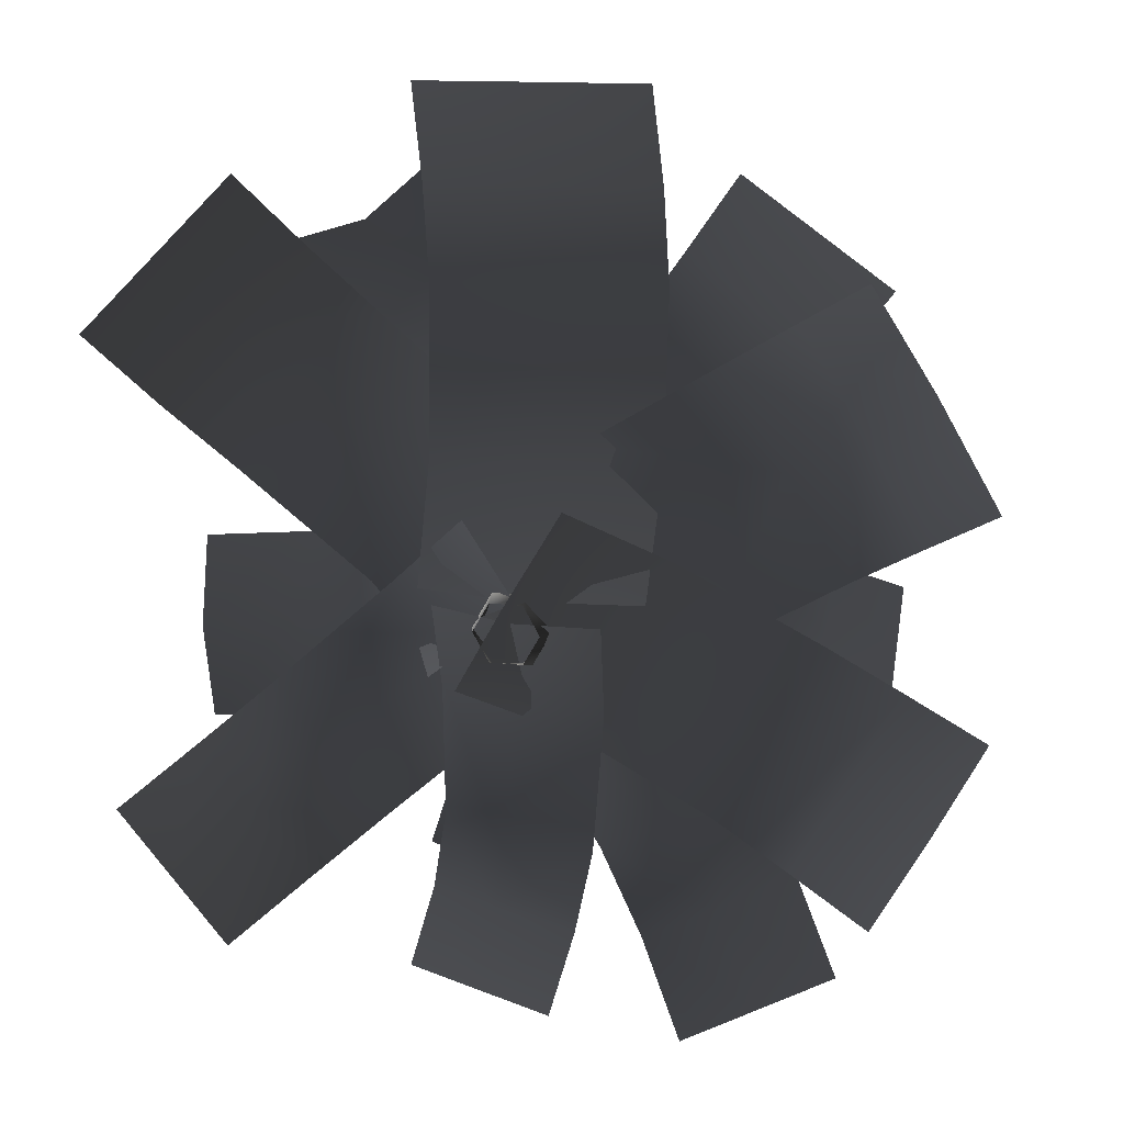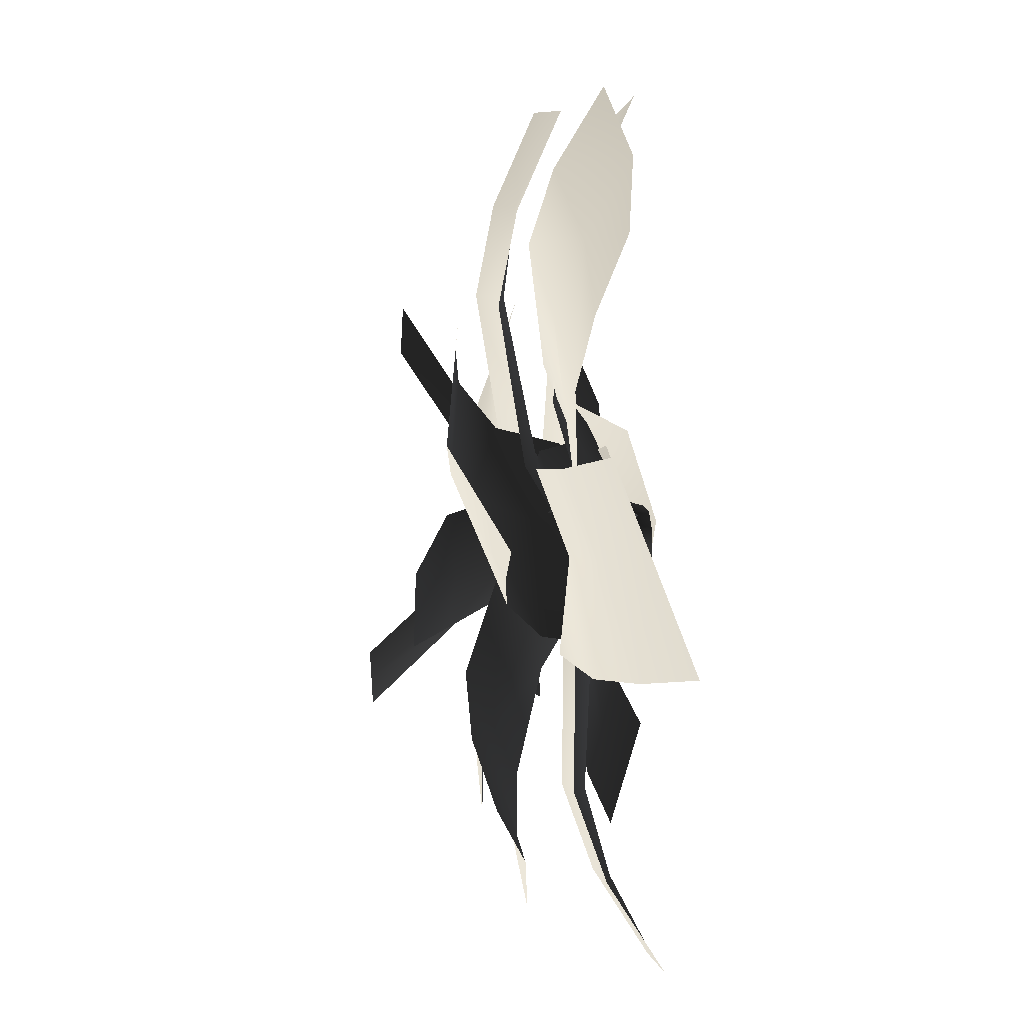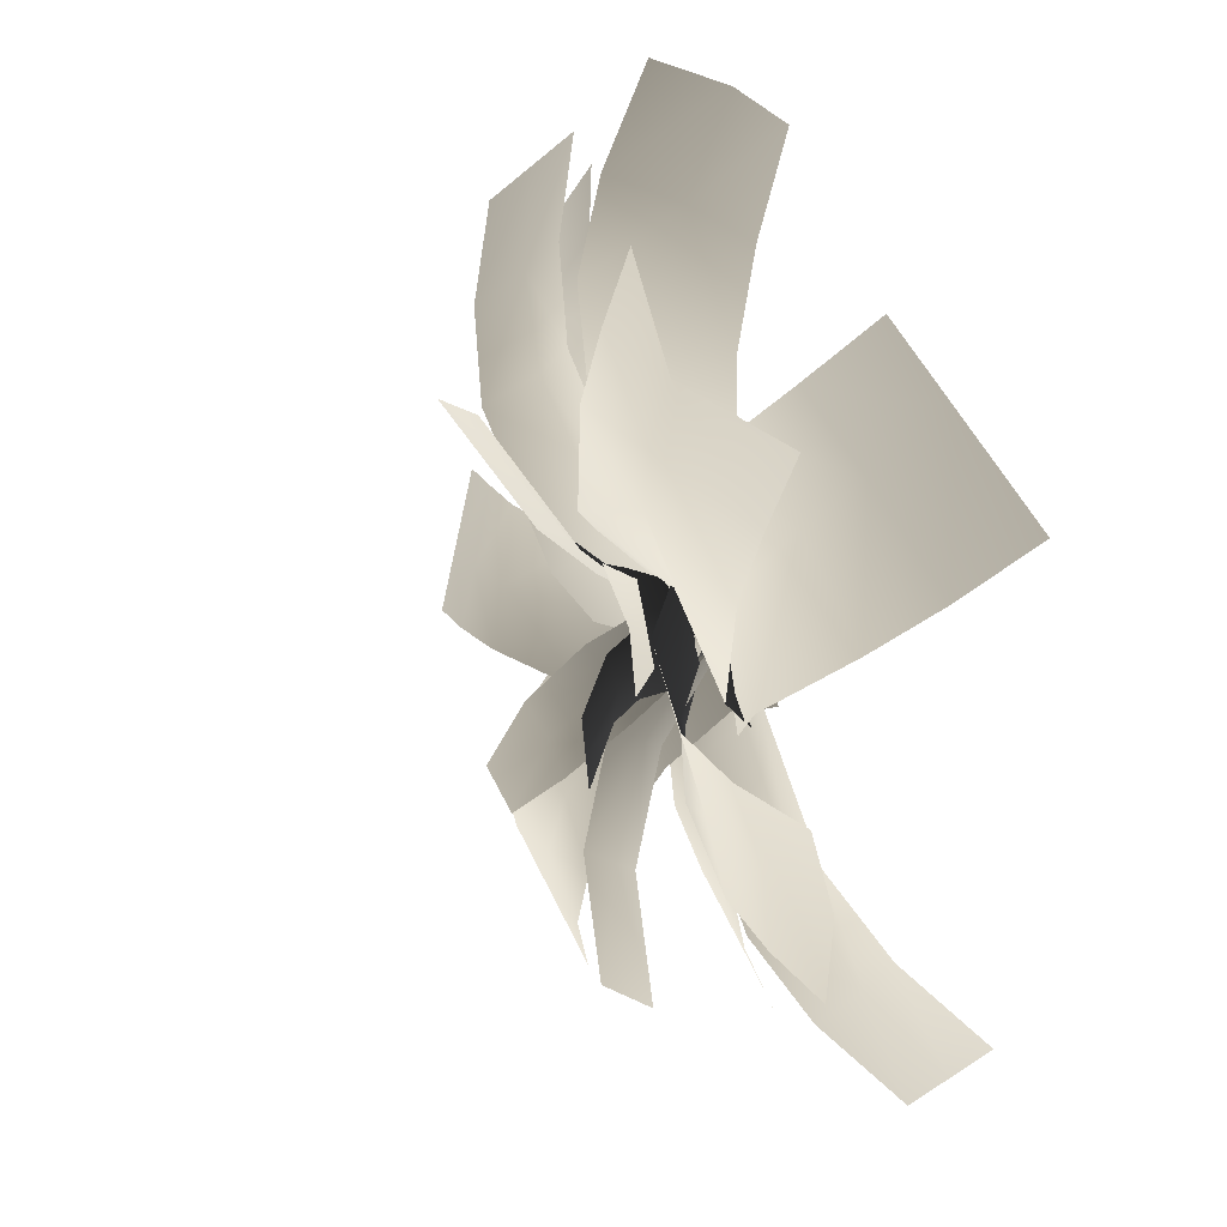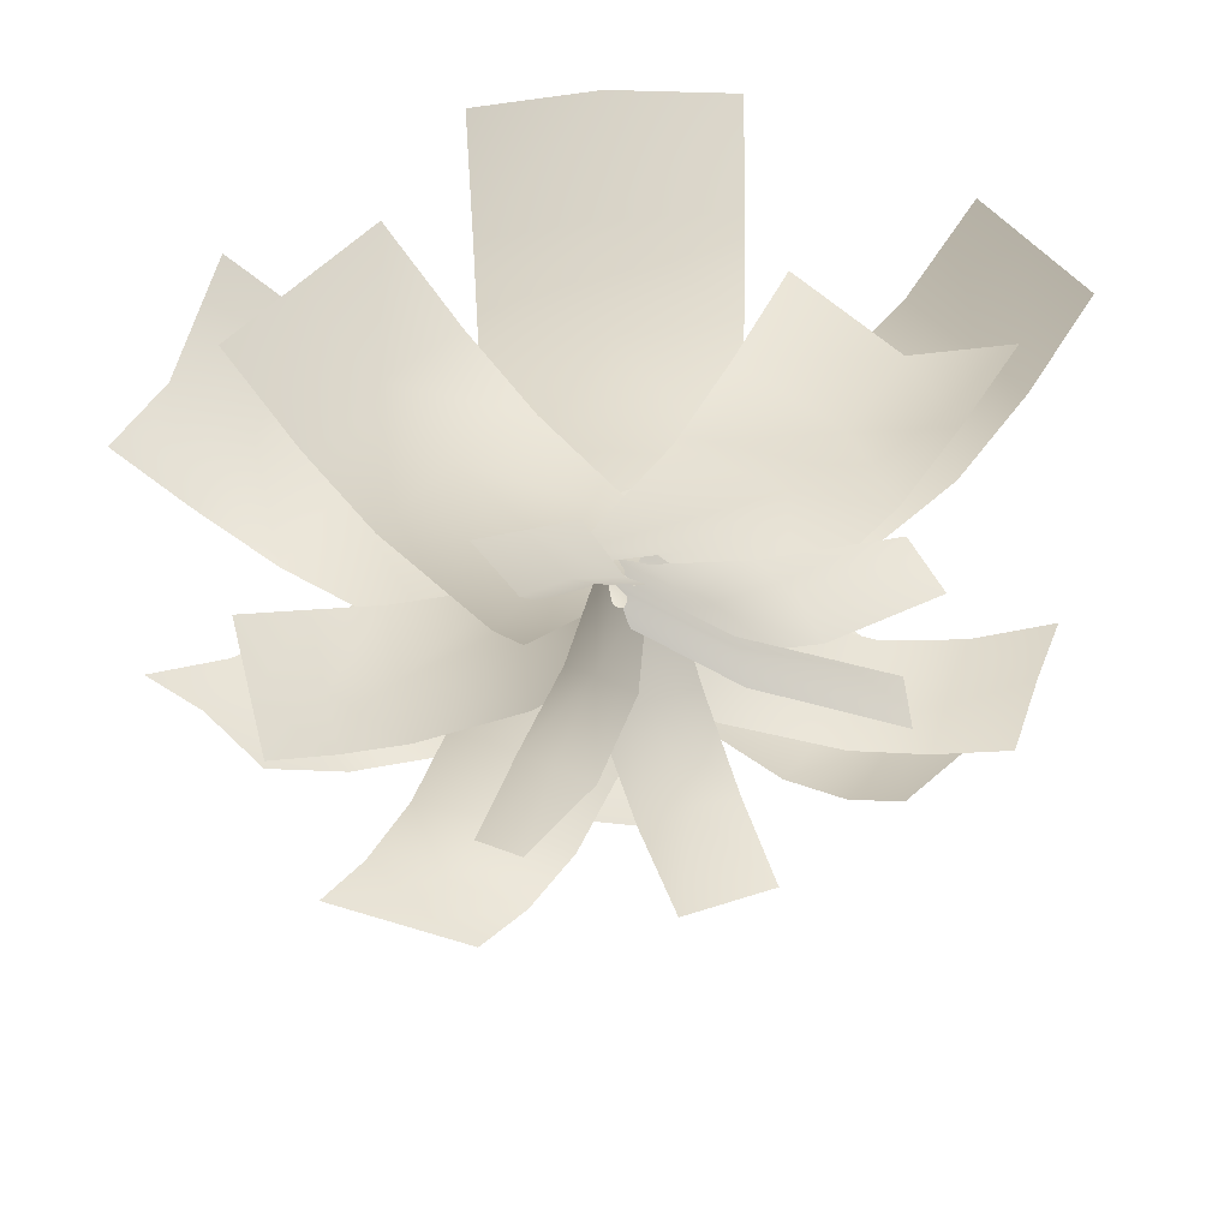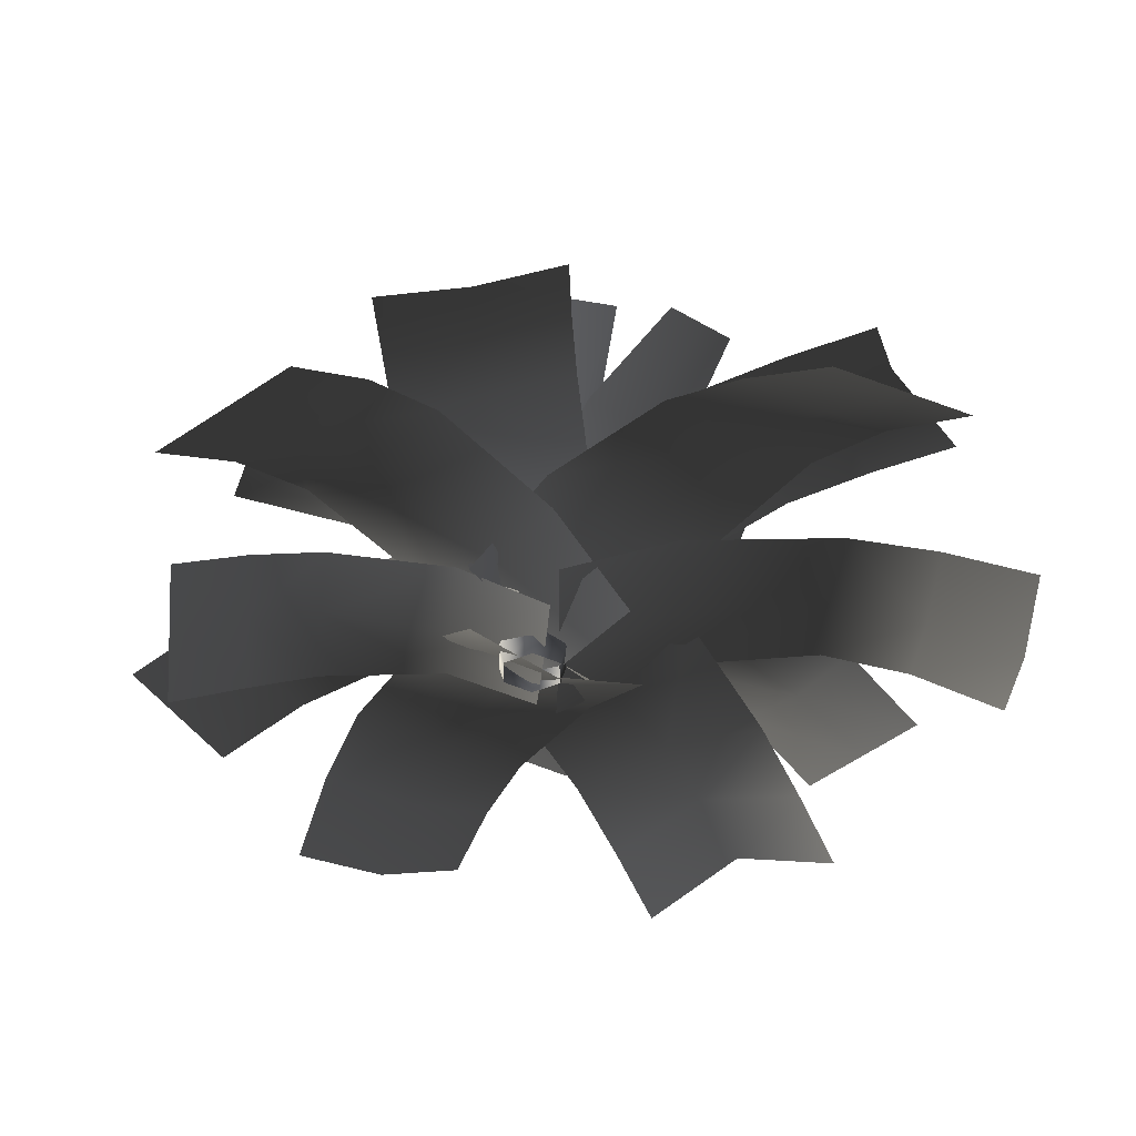
<metadata>
{"format":"obj","ext":"obj","renderer":"f3d","projection":"perspective","resolution":1024,"background":"white","views":[{"elev":13.3,"azim":-164.0,"up":"+Y"},{"elev":45.3,"azim":85.7,"up":"+Y"},{"elev":26.6,"azim":60.7,"up":"+Y"},{"elev":40.5,"azim":-5.9,"up":"+Y"},{"elev":-39.6,"azim":88.9,"up":"+Z"}]}
</metadata>
<code>
v 0.07157 -0.01214 0.002358
v 0.08475 -0.01214 0.0435
v 0.04411 0.05826 0.0435
v 0.03752 0.04684 0.002358
v -0.03718 0.05826 0.0435
v -0.03059 0.04684 0.002358
v 0.03752 -0.07112 0.002358
v 0.04411 -0.08253 0.0435
v -0.03059 -0.07112 0.002358
v -0.03718 -0.08253 0.0435
v -0.06464 -0.01214 0.002358
v -0.07782 -0.01214 0.0435
v -0.03059 0.04684 0.002358
v -0.03718 0.05826 0.0435
v 0.03752 0.04684 0.08464
v 0.07157 -0.01214 0.08464
v -0.03059 0.04684 0.08464
v -0.06464 -0.01214 0.08464
v -0.03059 0.04684 0.08464
v -0.03059 -0.07112 0.08464
v 0.03752 -0.07112 0.08464
v 0.03565 0.04361 0.1258
v 0.06783 -0.01214 0.1258
v -0.02872 0.04361 0.1258
v -0.0609 -0.01214 0.1258
v -0.02872 0.04361 0.1258
v -0.02872 -0.06788 0.1258
v 0.03565 -0.06788 0.1258
v 0.03271 0.03851 0.1669
v 0.06195 -0.01214 0.1669
v -0.02578 0.03851 0.1669
v -0.05502 -0.01214 0.1669
v -0.02578 0.03851 0.1669
v -0.02578 -0.06279 0.1669
v 0.03271 -0.06279 0.1669
v -0.05502 -0.01214 0.1669
v 0.003466 -0.01214 0.1915
v -0.02578 -0.06279 0.1669
v -0.02578 0.03851 0.1669
v 0.03271 0.03851 0.1669
v 0.03271 -0.06279 0.1669
v 0.06195 -0.01214 0.1669
v -0.2525 0.04125 0.08452
v -0.2525 0.2868 0.2206
v -0.0169 0.2894 0.1779
v -0.0169 0.04384 0.04218
v -0.0169 0.6357 0.224
v -0.2525 0.6337 0.2558
v 0.2187 0.03995 0.1057
v 0.2187 0.2888 0.1878
v 0.2187 0.6371 0.2004
v -0.0169 0.8331 0.1641
v 0.2187 0.833 0.1655
v -0.2525 0.8306 0.2046
v -0.0169 1.032 0.07331
v -0.2525 1.03 0.1064
v 0.2187 1.03 0.1064
v -0.1161 0.1817 0.1523
v 0.07771 0.3415 0.259
v 0.2158 0.184 0.2023
v 0.02815 0.01697 0.09739
v 0.4748 0.4164 0.2289
v 0.3514 0.5569 0.2887
v 0.6106 0.5563 0.1906
v 0.492 0.6912 0.2506
v 0.7381 0.7071 0.1148
v 0.6211 0.84 0.1746
v 0.1706 -0.1492 0.1523
v 0.3624 0.01375 0.2361
v 0.6297 0.2388 0.1961
v 0.7673 0.3777 0.1244
v 0.8951 0.5285 0.03447
v -0.126 -0.211 0.1616
v -0.3374 -0.08301 0.215
v -0.2195 0.1263 0.1612
v -0.01136 0.0003601 0.08056
v -0.5052 0.2993 0.1767
v -0.6331 0.09597 0.1478
v -0.6579 0.3917 0.1392
v -0.7905 0.1913 0.07044
v -0.8025 0.4793 0.06978
v -0.9372 0.28 -0.01558
v 0.1227 0.1999 0.1616
v -0.08866 0.3278 0.215
v -0.3844 0.5068 0.1478
v -0.5418 0.6021 0.07044
v -0.6885 0.6909 -0.01558
v 0.1167 0.19 0.08042
v 0.3044 0.02622 0.1971
v 0.1862 -0.1121 0.1464
v -0.001436 0.05166 0.02769
v 0.4479 -0.3405 0.1826
v 0.5664 -0.2025 0.2202
v -0.1226 -0.08408 0.08042
v 0.06514 -0.2479 0.1971
v 0.3272 -0.4766 0.2202
v 0.5949 -0.4688 0.1384
v 0.4747 -0.6053 0.1608
v 0.7139 -0.3312 0.1608
v 0.7434 -0.5983 0.04771
v 0.863 -0.4613 0.04771
v 0.6237 -0.7354 0.04771
v 0.01393 -0.4079 0.3939
v -0.05292 -0.2038 0.301
v 0.05052 -0.1822 0.2819
v 0.1165 -0.3838 0.3792
v 0.09697 -0.6615 0.4019
v 0.1968 -0.6288 0.4019
v 0.2135 -0.3426 0.3939
v 0.1467 -0.1384 0.301
v 0.09456 0.02077 0.1309
v -0.001595 -0.02307 0.1117
v 0.2966 -0.5962 0.4019
v -0.1051 -0.0446 0.1309
v 0.3439 0.09898 0.4691
v 0.1559 -0.02266 0.3469
v 0.1177 0.08522 0.3057
v 0.2884 0.2025 0.4509
v 0.5406 0.2657 0.5467
v 0.4969 0.3364 0.5406
v 0.2119 0.2994 0.4616
v 0.04067 0.1842 0.3154
v -0.05726 0.04861 0.1021
v -0.01072 -0.02192 0.1049
v 0.4622 0.3924 0.5357
v 0.01551 -0.1072 0.1421
v 0.467 0.09339 0.6362
v 0.4797 0.02951 0.6362
v 0.2079 -0.02455 0.4363
v 0.2058 0.04145 0.426
v 0.4543 0.1573 0.6362
v 0.1825 0.1032 0.4363
v -0.002142 8.977e-05 0.164
v -0.003655 -0.06661 0.1778
v -0.02906 0.06114 0.1778
v 0.1709 0.02262 0.04995
v 0.18 -0.1722 0.1399
v 0.01575 -0.1863 0.09526
v -0.0007769 0.008069 0.006754
v 0.03999 -0.4583 0.1245
v 0.1866 -0.4453 0.1716
v 0.06417 -0.6106 0.09912
v 0.2049 -0.5981 0.1463
v 0.09913 -0.7637 0.04418
v 0.2379 -0.7513 0.09121
v -0.1728 -0.002 0.04995
v -0.1607 -0.1975 0.1219
v -0.1449 -0.4728 0.09879
v -0.1221 -0.6267 0.04711
v -0.08723 -0.7804 -0.01896
v 0.1172 -0.1426 0.02838
v -0.08506 -0.2479 0.1517
v -0.194 -0.06571 0.1192
v 0.007983 0.0388 -0.01161
v -0.478 -0.2193 0.1652
v -0.371 -0.403 0.1637
v -0.09509 0.2238 0.04842
v -0.2993 0.1168 0.1363
v -0.5841 -0.03633 0.1745
v -0.6457 -0.2951 0.1097
v -0.748 -0.1149 0.1536
v -0.5383 -0.4805 0.1048
v -0.8194 -0.3619 0.02392
v -0.7131 -0.5467 0.007299
v -0.9171 -0.1865 0.1018
v 0.1719 -0.04347 0.08716
v 0.06314 -0.243 0.2422
v -0.1014 -0.1647 0.1925
v 0.00716 0.03443 0.03543
v -0.2627 -0.4607 0.2838
v -0.09938 -0.5412 0.3207
v -0.1476 0.1306 0.08716
v -0.2563 -0.06888 0.2422
v -0.4188 -0.3671 0.3207
v -0.3583 -0.6361 0.2715
v -0.5159 -0.5451 0.2935
v -0.1964 -0.7192 0.2935
v -0.4583 -0.8196 0.2135
v -0.2985 -0.9066 0.2135
v -0.618 -0.7325 0.2135
v -0.2165 0.07856 0.1855
v -0.1029 0.2449 0.3383
v 0.1152 0.1625 0.2593
v 0.005946 0.01099 0.08385
v 0.2738 0.4123 0.4152
v 0.06857 0.54 0.4251
v 0.3626 0.5658 0.4575
v 0.1636 0.7153 0.4341
v 0.4497 0.7262 0.4673
v 0.2533 0.8848 0.4301
v 0.203 -0.1452 0.1174
v 0.3165 0.02114 0.2702
v 0.488 0.3162 0.357
v 0.5831 0.4915 0.3661
v 0.6728 0.661 0.362
v 0.01431 0.1528 0.1899
v 0.1811 0.1119 0.3451
v 0.1755 -0.07414 0.2794
v 0.008653 -0.03328 0.1245
v 0.4411 -0.1148 0.3832
v 0.4494 0.07242 0.4405
v -0.02422 -0.231 0.1414
v 0.1564 -0.266 0.2547
v 0.4306 -0.303 0.3324
v 0.6104 -0.128 0.3744
v 0.5935 -0.3189 0.3431
v 0.6165 0.05828 0.4384
v 0.7877 -0.1378 0.3416
v 0.7957 0.04932 0.3998
v 0.7626 -0.3322 0.3349
v -0.115 -0.1512 0.187
v -0.2492 0.051 0.3165
v -0.1092 0.1593 0.2506
v 0.02479 -0.0429 0.1191
v -0.3091 0.4403 0.3053
v -0.4507 0.3324 0.3581
v 0.1775 0.06289 0.1559
v 0.04329 0.2651 0.2854
v -0.1582 0.5465 0.327
v -0.428 0.5978 0.2718
v -0.2789 0.7043 0.2785
v -0.5714 0.4902 0.3096
v -0.5525 0.7565 0.1922
v -0.6988 0.6494 0.2077
v -0.4063 0.8635 0.1767
v -0.02306 -0.1702 0.1894
v -0.1788 -0.1735 0.2966
v -0.1946 -0.02899 0.2583
v -0.03889 -0.01907 0.1522
v -0.4267 -0.04454 0.3246
v -0.4112 -0.1735 0.365
v -0.5631 -0.06289 0.3255
v -0.5479 -0.1867 0.3661
v -0.7049 -0.09093 0.3011
v -0.6897 -0.213 0.3416
v -0.0379 0.1329 0.1894
v -0.197 0.1267 0.2811
v -0.4397 0.1183 0.3024
v -0.5813 0.1011 0.2808
v -0.7252 0.07303 0.2468
v -0.2151 -0.1891 0.3953
v -0.1171 -0.04382 0.3168
v -0.05699 -0.1051 0.2851
v -0.1451 -0.2433 0.3818
v -0.3038 -0.366 0.4386
v -0.2522 -0.4016 0.4345
v -0.06383 -0.2879 0.3914
v 0.02538 -0.1509 0.2938
v 0.06052 -0.01865 0.1426
v 0.007228 0.01608 0.1441
v -0.2114 -0.4296 0.4312
v -0.0378 0.06546 0.1728
v -0.1971 0.4589 0.5331
v -0.1019 0.4784 0.5389
v -0.01071 0.215 0.383
v -0.1079 0.2042 0.3654
v -0.2924 0.4395 0.5273
v -0.2012 0.1762 0.3715
v -0.02877 -0.007348 0.1386
v 0.06914 0.0005688 0.1602
v -0.1213 -0.0383 0.1486
g Fern_17_(3)_1927_19
f 1 3 2
f 1 4 3
f 4 5 3
f 4 6 5
f 7 1 2
f 7 2 8
f 9 7 8
f 9 8 10
f 11 9 10
f 11 10 12
f 13 11 12
f 13 12 14
f 2 3 15
f 2 15 16
f 8 2 16
f 3 17 15
f 3 5 17
f 14 12 18
f 14 18 19
f 12 20 18
f 12 10 20
f 10 21 20
f 10 8 21
f 8 16 21
f 16 15 22
f 16 22 23
f 21 16 23
f 15 24 22
f 15 17 24
f 19 18 25
f 19 25 26
f 18 27 25
f 18 20 27
f 20 28 27
f 20 21 28
f 21 23 28
f 23 22 29
f 23 29 30
f 28 23 30
f 22 31 29
f 22 24 31
f 26 25 32
f 26 32 33
f 25 34 32
f 25 27 34
f 27 35 34
f 27 28 35
f 28 30 35
f 36 38 37
f 39 36 37
f 37 40 39
f 38 41 37
f 41 42 37
f 37 42 40
f 43 45 44
f 43 46 45
f 44 45 47
f 44 47 48
f 49 45 46
f 49 50 45
f 50 47 45
f 50 51 47
f 51 52 47
f 48 47 52
f 51 53 52
f 48 52 54
f 54 52 55
f 54 55 56
f 57 52 53
f 57 55 52
f 58 60 59
f 58 61 60
f 59 60 62
f 59 62 63
f 63 62 64
f 63 64 65
f 65 64 66
f 65 66 67
f 68 60 61
f 68 69 60
f 69 62 60
f 69 70 62
f 70 64 62
f 71 66 64
f 70 71 64
f 71 72 66
f 73 75 74
f 73 76 75
f 74 75 77
f 74 77 78
f 78 77 79
f 78 79 80
f 80 79 81
f 80 81 82
f 83 75 76
f 83 84 75
f 84 77 75
f 84 85 77
f 85 79 77
f 86 81 79
f 85 86 79
f 86 87 81
f 88 90 89
f 88 91 90
f 89 90 92
f 89 92 93
f 94 90 91
f 94 95 90
f 95 92 90
f 95 96 92
f 96 97 92
f 93 92 97
f 96 98 97
f 93 97 99
f 99 97 100
f 99 100 101
f 102 97 98
f 102 100 97
f 103 105 104
f 103 106 105
f 107 106 103
f 107 108 106
f 109 105 106
f 109 110 105
f 111 105 110
f 111 112 105
f 113 106 108
f 113 109 106
f 114 105 112
f 114 104 105
f 115 117 116
f 115 118 117
f 119 118 115
f 119 120 118
f 121 117 118
f 121 122 117
f 123 117 122
f 123 124 117
f 125 118 120
f 125 121 118
f 126 117 124
f 126 116 117
f 127 129 128
f 127 130 129
f 131 130 127
f 131 132 130
f 133 129 130
f 133 134 129
f 135 130 132
f 135 133 130
f 136 138 137
f 136 139 138
f 137 138 140
f 137 140 141
f 141 140 142
f 141 142 143
f 143 142 144
f 143 144 145
f 146 138 139
f 146 147 138
f 147 140 138
f 147 148 140
f 148 142 140
f 149 144 142
f 148 149 142
f 149 150 144
f 151 153 152
f 151 154 153
f 152 153 155
f 152 155 156
f 157 153 154
f 157 158 153
f 158 155 153
f 158 159 155
f 159 160 155
f 156 155 160
f 159 161 160
f 156 160 162
f 162 160 163
f 162 163 164
f 165 160 161
f 165 163 160
f 166 168 167
f 166 169 168
f 167 168 170
f 167 170 171
f 172 168 169
f 172 173 168
f 173 170 168
f 173 174 170
f 174 175 170
f 171 170 175
f 174 176 175
f 171 175 177
f 177 175 178
f 177 178 179
f 180 175 176
f 180 178 175
f 181 183 182
f 181 184 183
f 182 183 185
f 182 185 186
f 186 185 187
f 186 187 188
f 188 187 189
f 188 189 190
f 191 183 184
f 191 192 183
f 192 185 183
f 192 193 185
f 193 187 185
f 194 189 187
f 193 194 187
f 194 195 189
f 196 198 197
f 196 199 198
f 197 198 200
f 197 200 201
f 202 198 199
f 202 203 198
f 203 200 198
f 203 204 200
f 204 205 200
f 201 200 205
f 204 206 205
f 201 205 207
f 207 205 208
f 207 208 209
f 210 205 206
f 210 208 205
f 211 213 212
f 211 214 213
f 212 213 215
f 212 215 216
f 217 213 214
f 217 218 213
f 218 215 213
f 218 219 215
f 219 220 215
f 216 215 220
f 219 221 220
f 216 220 222
f 222 220 223
f 222 223 224
f 225 220 221
f 225 223 220
f 226 228 227
f 226 229 228
f 227 228 230
f 227 230 231
f 231 230 232
f 231 232 233
f 233 232 234
f 233 234 235
f 236 228 229
f 236 237 228
f 237 230 228
f 237 238 230
f 238 232 230
f 239 234 232
f 238 239 232
f 239 240 234
f 241 243 242
f 241 244 243
f 245 244 241
f 245 246 244
f 247 243 244
f 247 248 243
f 249 243 248
f 249 250 243
f 251 244 246
f 251 247 244
f 252 243 250
f 252 242 243
f 253 255 254
f 253 256 255
f 257 256 253
f 257 258 256
f 259 255 256
f 259 260 255
f 261 256 258
f 261 259 256

</code>
